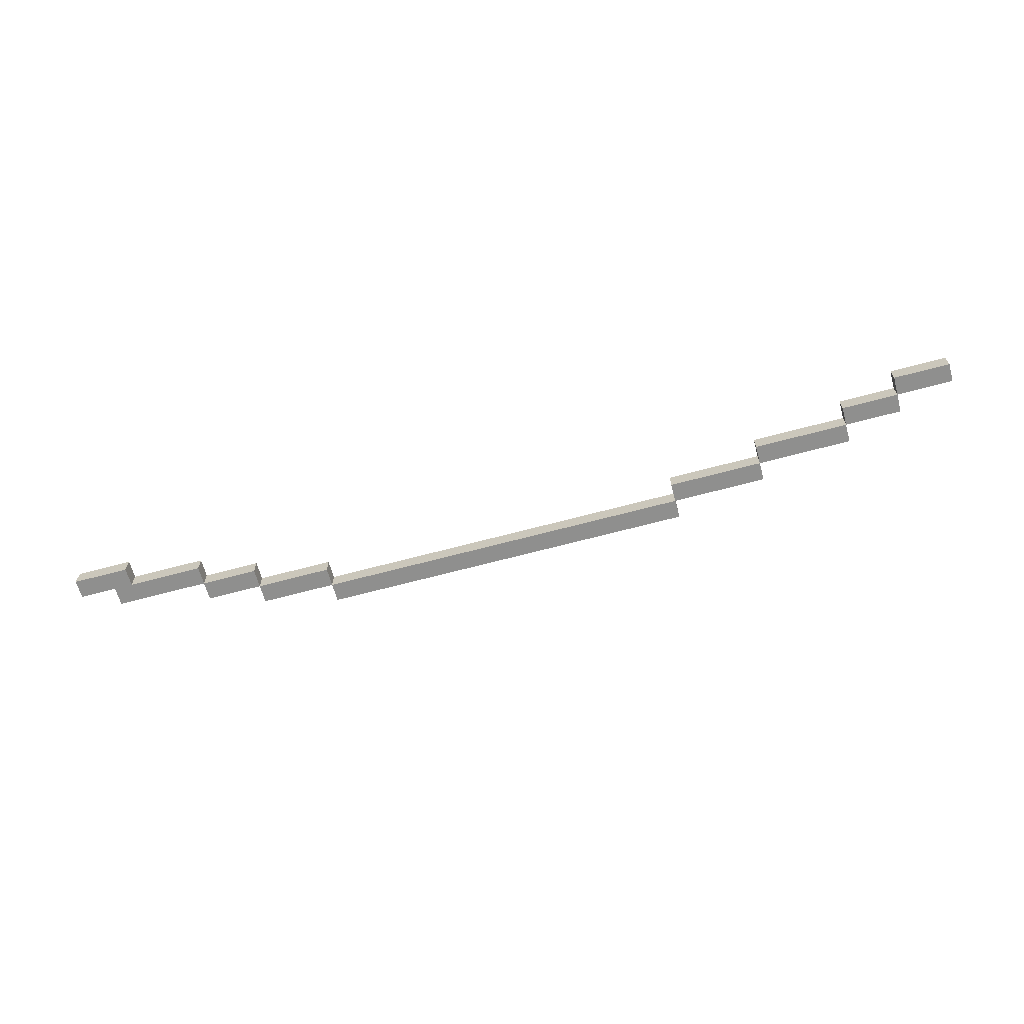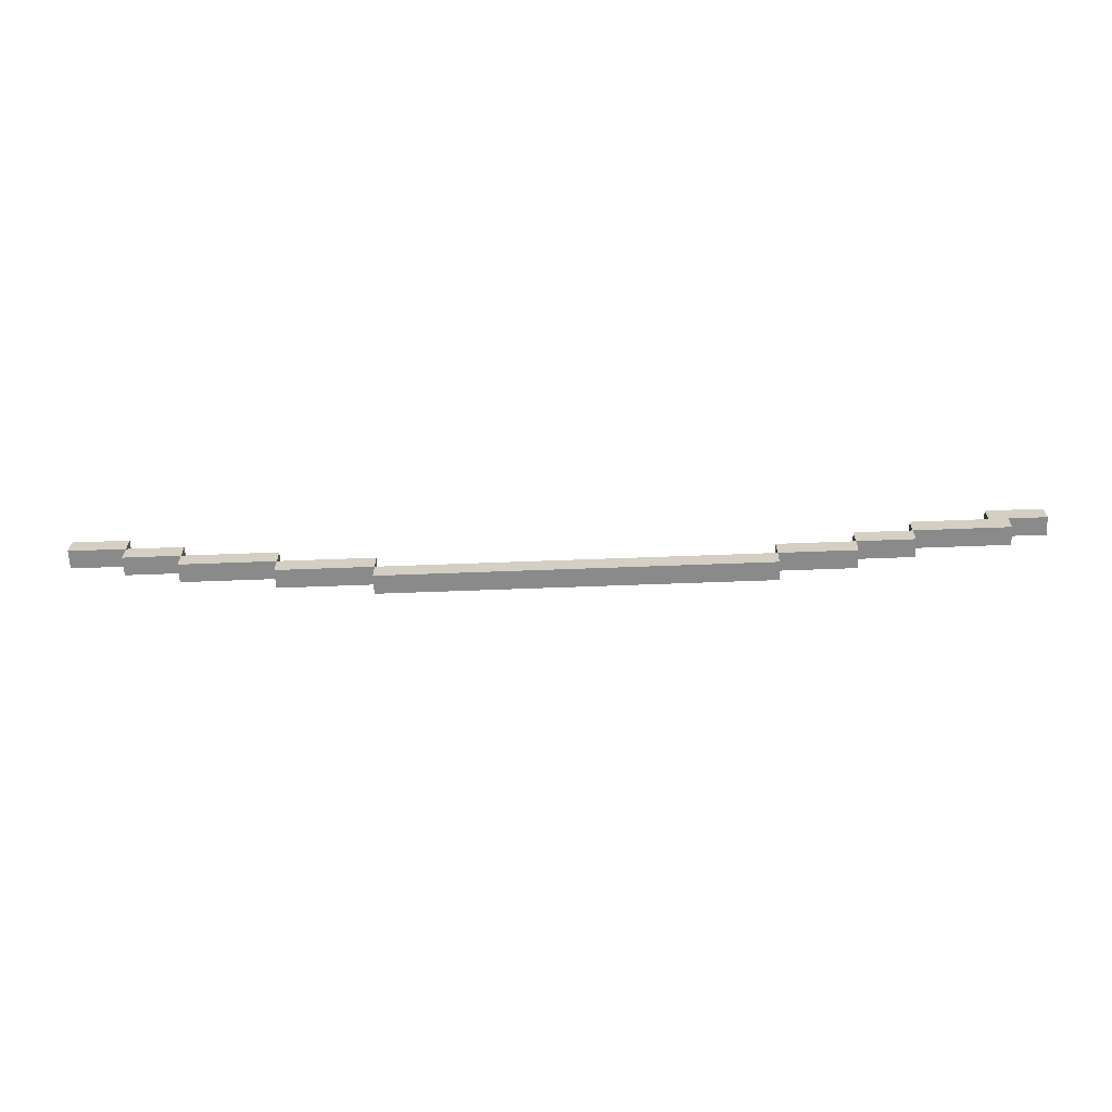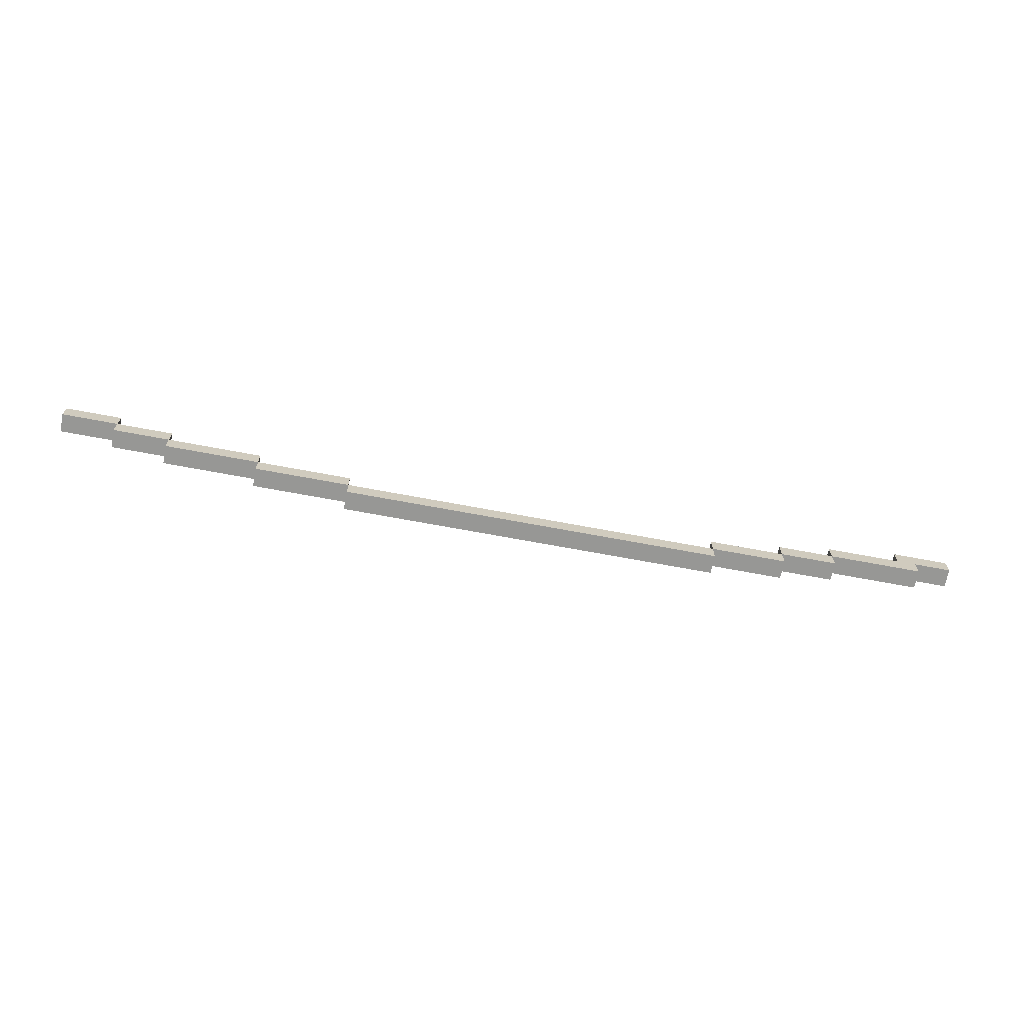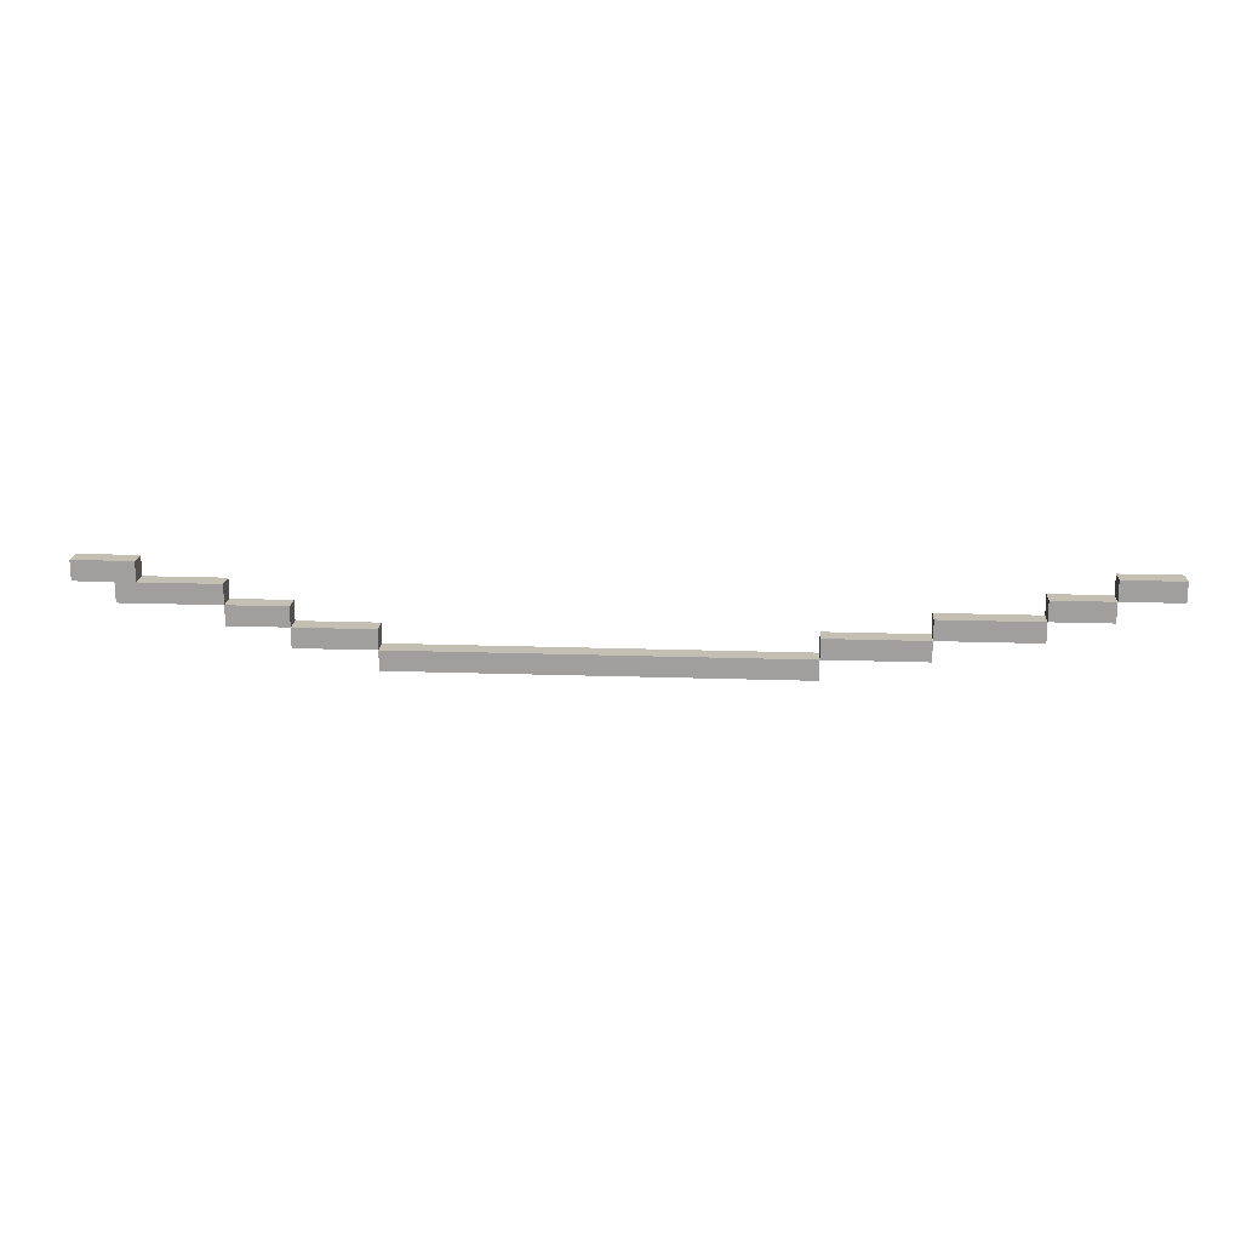
<metadata>
{"format":"obj","ext":"obj","renderer":"f3d","projection":"perspective","resolution":1024,"background":"white","views":[{"elev":-65.3,"azim":-164.8,"up":"+Z"},{"elev":-63.6,"azim":2.2,"up":"+Y"},{"elev":-68.1,"azim":-10.7,"up":"+Y"},{"elev":17.9,"azim":-176.1,"up":"+Y"}]}
</metadata>
<code>
o
v 5.1 3 6
v 5.1 3 6.1
v 5.1 3.1 6
v 5.1 3.1 6.1
v 4.9 2.9 6
v 4.9 2.9 6.1
v 4.9 3 6
v 4.9 3 6.1
v 4.4 2.8 6
v 4.4 2.8 6.1
v 4.4 2.9 6
v 4.4 2.9 6.1
v 4.1 2.7 6
v 4.1 2.7 6.1
v 4.1 2.8 6
v 4.1 2.8 6.1
v 3.7 2.6 6
v 3.7 2.6 6.1
v 3.7 2.7 6
v 3.7 2.7 6.1
v 1.7 2.7 6
v 1.7 2.7 6.1
v 1.7 2.8 6
v 1.7 2.8 6.1
v 1.2 2.8 6
v 1.2 2.8 6.1
v 1.2 2.9 6
v 1.2 2.9 6.1
v 0.7 2.9 6
v 0.7 2.9 6.1
v 0.7 3 6
v 0.7 3 6.1
v 0.4 3 6
v 0.4 3 6.1
v 0.4 3.1 6
v 0.4 3.1 6.1
v 4.8 3 6
v 4.8 3 6.1
v 4.8 3.1 6
v 4.8 3.1 6.1
v 4.4 2.9 6
v 4.4 2.9 6.1
v 4.4 3 6
v 4.4 3 6.1
v 4.1 2.8 6
v 4.1 2.8 6.1
v 4.1 2.9 6
v 4.1 2.9 6.1
v 3.7 2.7 6
v 3.7 2.7 6.1
v 3.7 2.8 6
v 3.7 2.8 6.1
v 1.7 2.6 6
v 1.7 2.6 6.1
v 1.7 2.7 6
v 1.7 2.7 6.1
v 1.2 2.7 6
v 1.2 2.7 6.1
v 1.2 2.8 6
v 1.2 2.8 6.1
v 0.7 2.8 6
v 0.7 2.8 6.1
v 0.7 2.9 6
v 0.7 2.9 6.1
v 0.4 2.9 6
v 0.4 2.9 6.1
v 0.4 3 6
v 0.4 3 6.1
v 0.1 3 6
v 0.1 3 6.1
v 0.1 3.1 6
v 0.1 3.1 6.1
v 5.1 3 6
v 5.1 3.1 6
v 4.9 2.9 6
v 4.9 3 6
v 4.8 3 6
v 4.8 3.1 6
v 4.4 2.8 6
v 4.4 2.9 6
v 4.4 3 6
v 4.1 2.7 6
v 4.1 2.8 6
v 4.1 2.9 6
v 3.7 2.6 6
v 3.7 2.7 6
v 3.7 2.8 6
v 1.7 2.6 6
v 1.7 2.7 6
v 1.7 2.8 6
v 1.2 2.7 6
v 1.2 2.8 6
v 1.2 2.9 6
v 0.7 2.8 6
v 0.7 2.9 6
v 0.7 3 6
v 0.4 2.9 6
v 0.4 3 6
v 0.4 3.1 6
v 0.1 3 6
v 0.1 3.1 6
v 5.1 3 6.1
v 5.1 3.1 6.1
v 4.9 2.9 6.1
v 4.9 3 6.1
v 4.8 3 6.1
v 4.8 3.1 6.1
v 4.4 2.8 6.1
v 4.4 2.9 6.1
v 4.4 3 6.1
v 4.1 2.7 6.1
v 4.1 2.8 6.1
v 4.1 2.9 6.1
v 3.7 2.6 6.1
v 3.7 2.7 6.1
v 3.7 2.8 6.1
v 1.7 2.6 6.1
v 1.7 2.7 6.1
v 1.7 2.8 6.1
v 1.2 2.7 6.1
v 1.2 2.8 6.1
v 1.2 2.9 6.1
v 0.7 2.8 6.1
v 0.7 2.9 6.1
v 0.7 3 6.1
v 0.4 2.9 6.1
v 0.4 3 6.1
v 0.4 3.1 6.1
v 0.1 3 6.1
v 0.1 3.1 6.1
v 3.7 2.6 6
v 1.7 2.6 6
v 3.7 2.6 6.1
v 1.7 2.6 6.1
v 4.1 2.7 6
v 3.7 2.7 6
v 1.7 2.7 6
v 1.2 2.7 6
v 4.1 2.7 6.1
v 3.7 2.7 6.1
v 1.7 2.7 6.1
v 1.2 2.7 6.1
v 4.4 2.8 6
v 4.1 2.8 6
v 1.2 2.8 6
v 0.7 2.8 6
v 4.4 2.8 6.1
v 4.1 2.8 6.1
v 1.2 2.8 6.1
v 0.7 2.8 6.1
v 4.9 2.9 6
v 4.4 2.9 6
v 0.7 2.9 6
v 0.4 2.9 6
v 4.9 2.9 6.1
v 4.4 2.9 6.1
v 0.7 2.9 6.1
v 0.4 2.9 6.1
v 5.1 3 6
v 4.9 3 6
v 0.4 3 6
v 0.1 3 6
v 5.1 3 6.1
v 4.9 3 6.1
v 0.4 3 6.1
v 0.1 3 6.1
v 3.7 2.7 6
v 1.7 2.7 6
v 3.7 2.7 6.1
v 1.7 2.7 6.1
v 4.1 2.8 6
v 3.7 2.8 6
v 1.7 2.8 6
v 1.2 2.8 6
v 4.1 2.8 6.1
v 3.7 2.8 6.1
v 1.7 2.8 6.1
v 1.2 2.8 6.1
v 4.4 2.9 6
v 4.1 2.9 6
v 1.2 2.9 6
v 0.7 2.9 6
v 4.4 2.9 6.1
v 4.1 2.9 6.1
v 1.2 2.9 6.1
v 0.7 2.9 6.1
v 4.8 3 6
v 4.4 3 6
v 0.7 3 6
v 0.4 3 6
v 4.8 3 6.1
v 4.4 3 6.1
v 0.7 3 6.1
v 0.4 3 6.1
v 5.1 3.1 6
v 4.8 3.1 6
v 0.4 3.1 6
v 0.1 3.1 6
v 5.1 3.1 6.1
v 4.8 3.1 6.1
v 0.4 3.1 6.1
v 0.1 3.1 6.1
f 3 2 1
f 4 2 3
f 7 6 5
f 8 6 7
f 11 10 9
f 12 10 11
f 15 14 13
f 16 14 15
f 19 18 17
f 20 18 19
f 23 22 21
f 24 22 23
f 27 26 25
f 28 26 27
f 31 30 29
f 32 30 31
f 35 34 33
f 36 34 35
f 37 38 39
f 39 38 40
f 41 42 43
f 43 42 44
f 45 46 47
f 47 46 48
f 49 50 51
f 51 50 52
f 53 54 55
f 55 54 56
f 57 58 59
f 59 58 60
f 61 62 63
f 63 62 64
f 65 66 67
f 67 66 68
f 69 70 71
f 71 70 72
f 76 74 73
f 77 74 76
f 77 76 75
f 78 74 77
f 80 77 75
f 81 77 80
f 83 80 79
f 84 80 83
f 86 83 82
f 87 83 86
f 88 86 85
f 89 86 88
f 91 90 89
f 92 90 91
f 94 93 92
f 95 93 94
f 97 96 95
f 98 96 97
f 100 99 98
f 101 99 100
f 102 103 105
f 105 103 106
f 104 105 106
f 106 103 107
f 104 106 109
f 109 106 110
f 108 109 112
f 112 109 113
f 111 112 115
f 115 112 116
f 114 115 117
f 117 115 118
f 118 119 120
f 120 119 121
f 121 122 123
f 123 122 124
f 124 125 126
f 126 125 127
f 127 128 129
f 129 128 130
f 133 132 131
f 134 132 133
f 139 136 135
f 140 136 139
f 141 138 137
f 142 138 141
f 147 144 143
f 148 144 147
f 149 146 145
f 150 146 149
f 155 152 151
f 156 152 155
f 157 154 153
f 158 154 157
f 163 160 159
f 164 160 163
f 165 162 161
f 166 162 165
f 167 168 169
f 169 168 170
f 171 172 175
f 175 172 176
f 173 174 177
f 177 174 178
f 179 180 183
f 183 180 184
f 181 182 185
f 185 182 186
f 187 188 191
f 191 188 192
f 189 190 193
f 193 190 194
f 195 196 199
f 199 196 200
f 197 198 201
f 201 198 202

</code>
